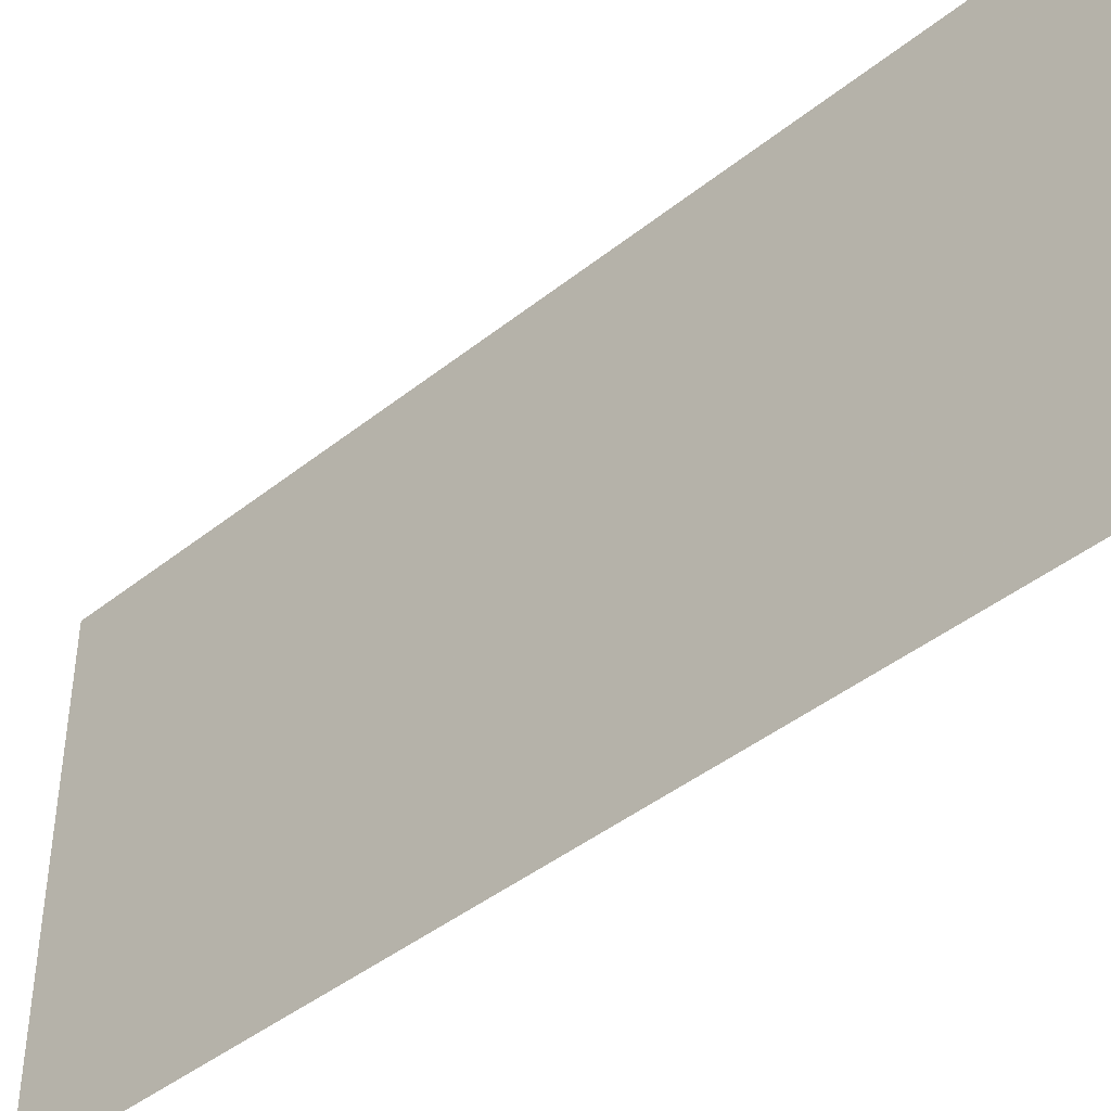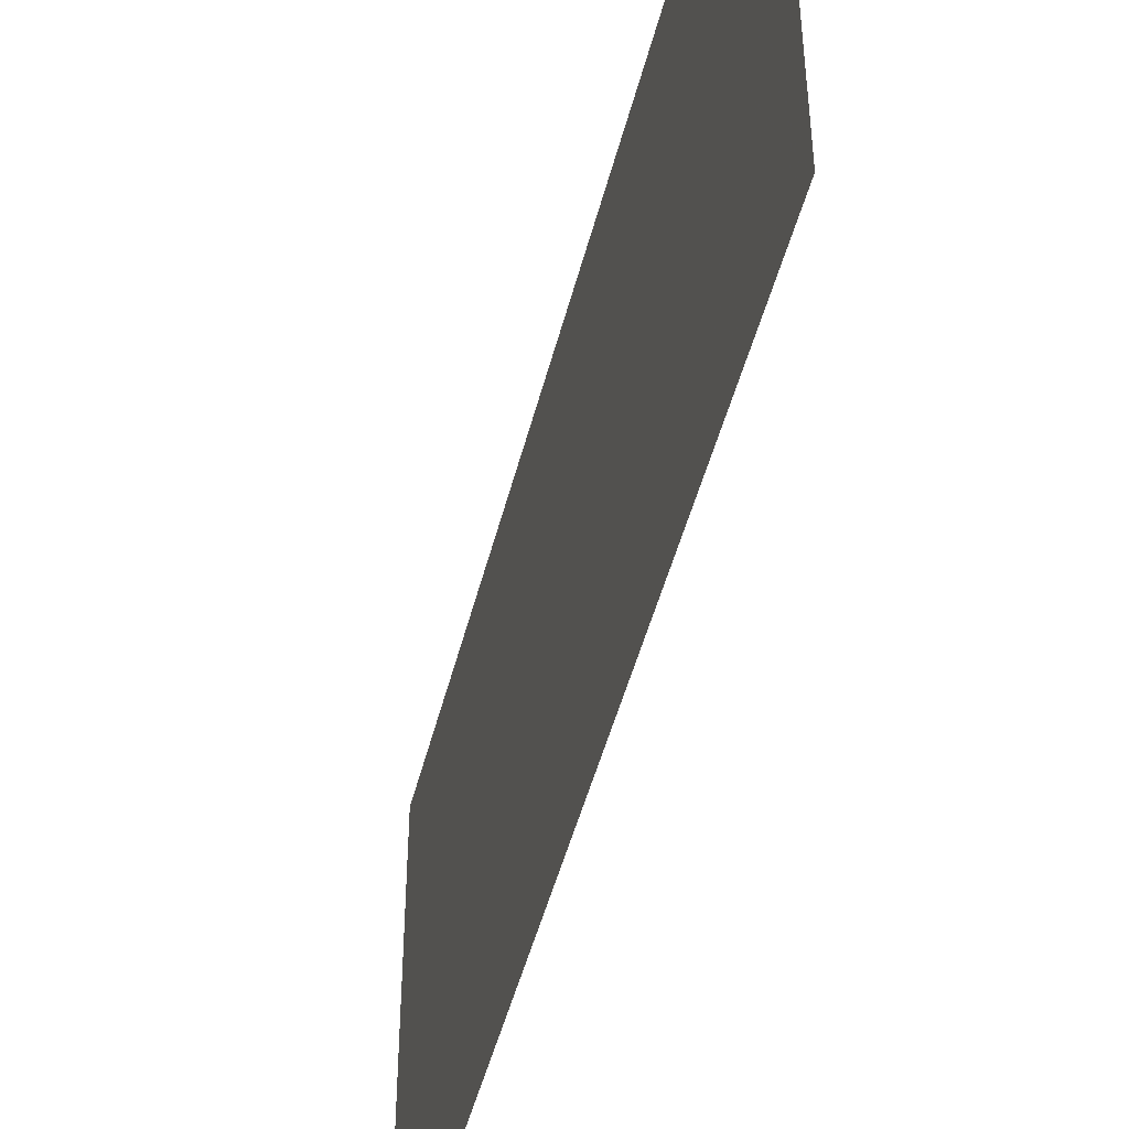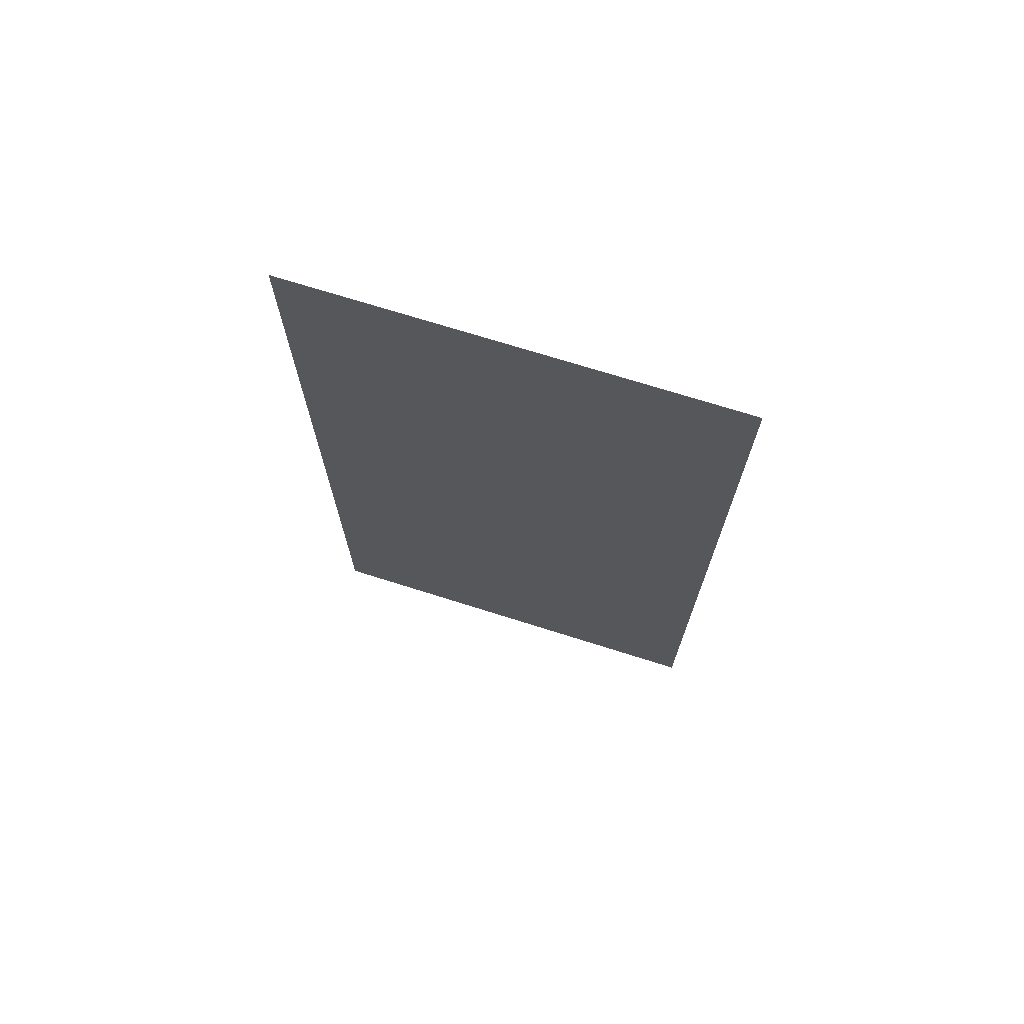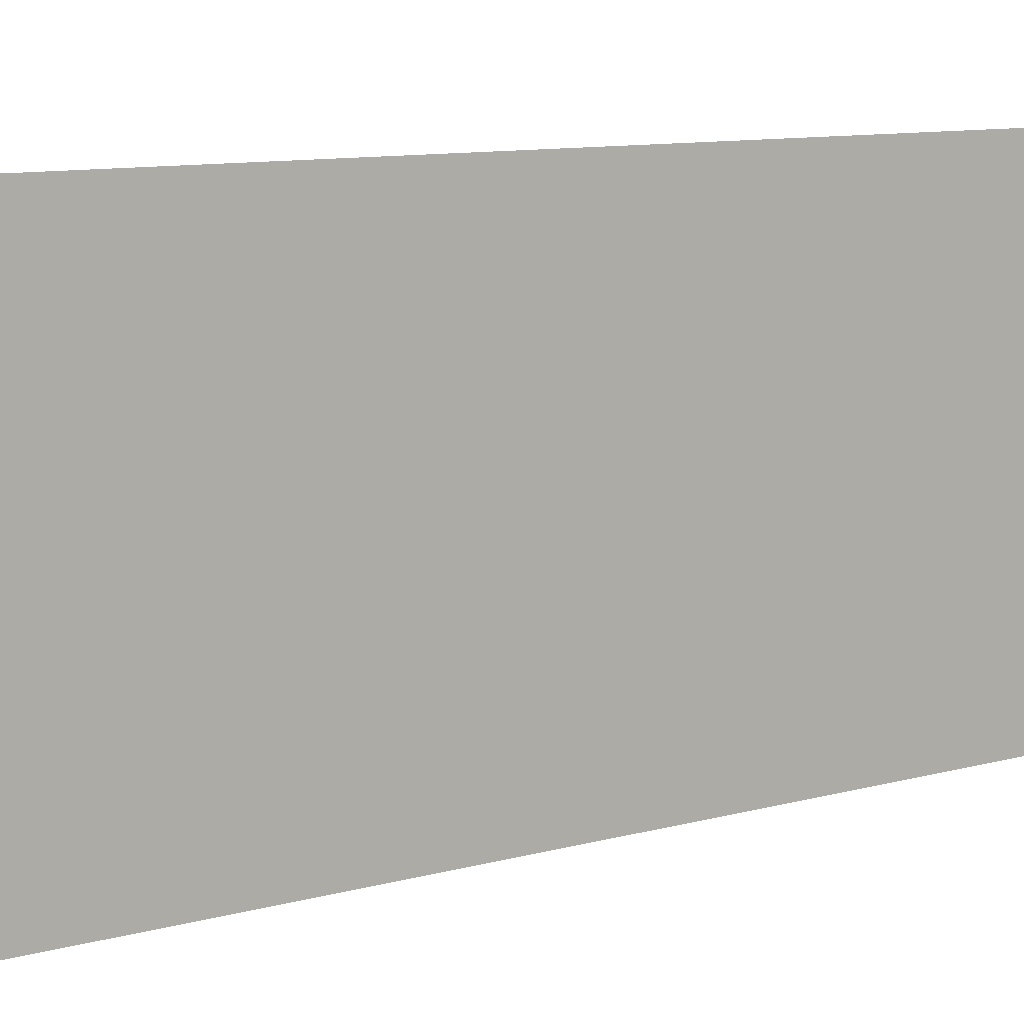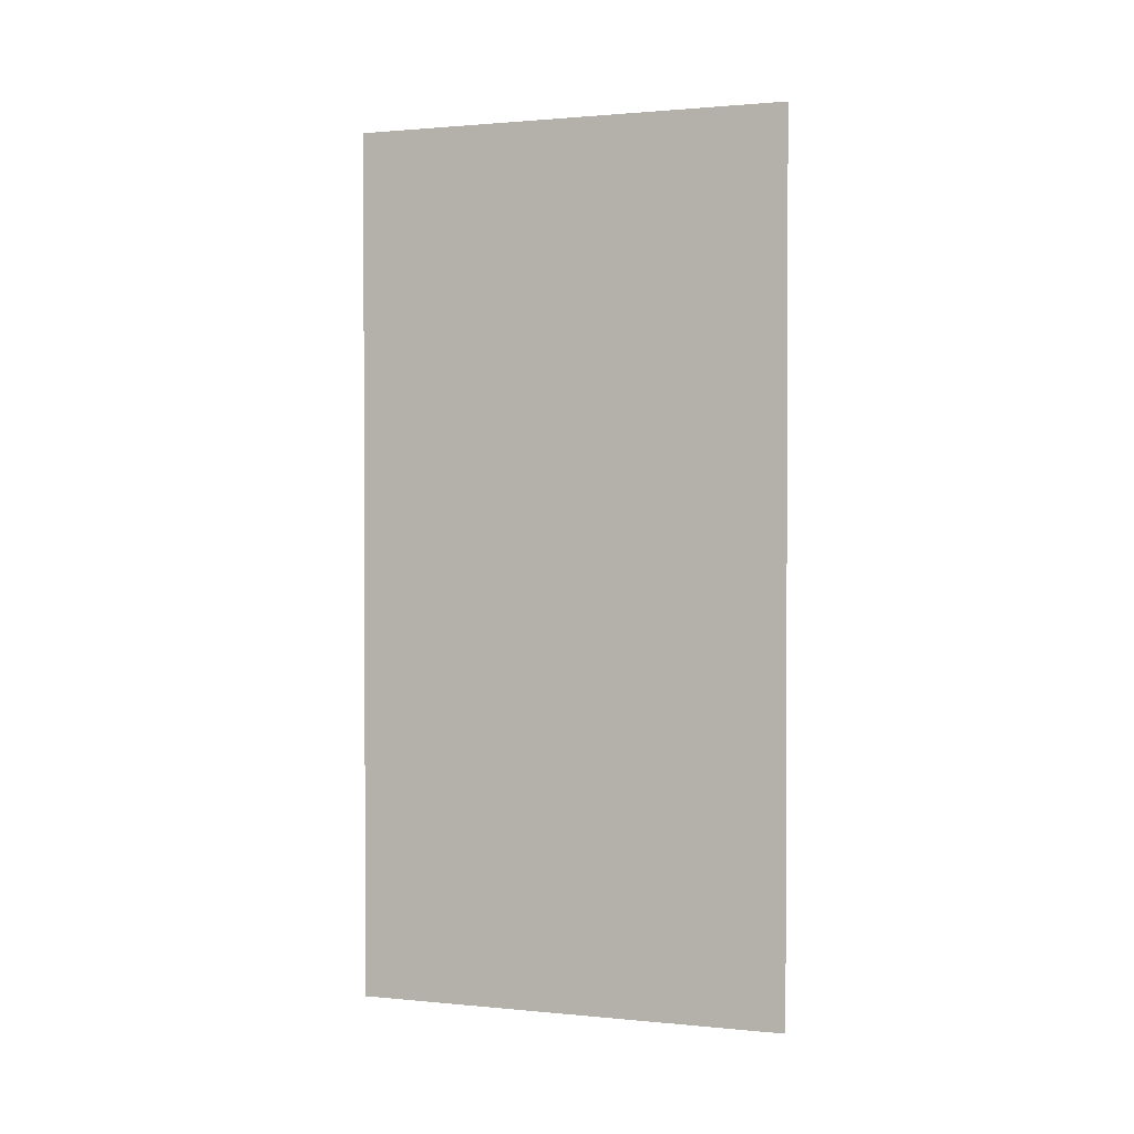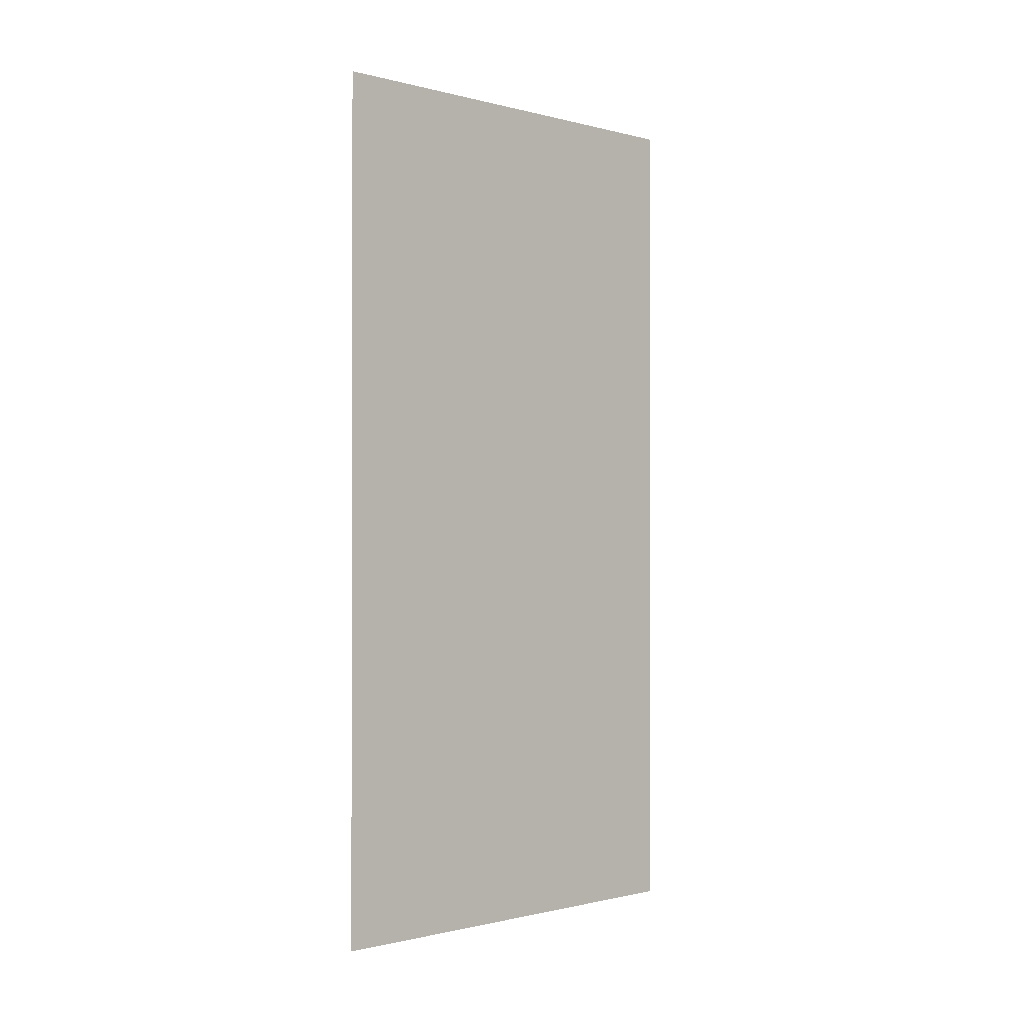
<metadata>
{"format":"obj","ext":"obj","renderer":"f3d","projection":"perspective","resolution":1024,"background":"white","views":[{"elev":-43.1,"azim":133.4,"up":"+Z"},{"elev":-47.6,"azim":166.1,"up":"+Z"},{"elev":71.3,"azim":-72.3,"up":"+Y"},{"elev":10.3,"azim":-124.6,"up":"+Z"},{"elev":1.4,"azim":-70.4,"up":"+Y"},{"elev":-0.9,"azim":-133.1,"up":"+Y"}]}
</metadata>
<code>
o 8869
v 2245 1887 7.362
v 2245 1887 7.322
v 2245 1887 7.322
v 2245 1887 7.322
v 2245 1887 7.322
v 2245 1887 7.322
v 2245 1887 7.362
v 2245 1887 7.362
v 2245 1887 7.362
v 2245 1887 7.362
f 1 2 3
f 1 4 5
f 6 7 8
f 6 9 10

</code>
